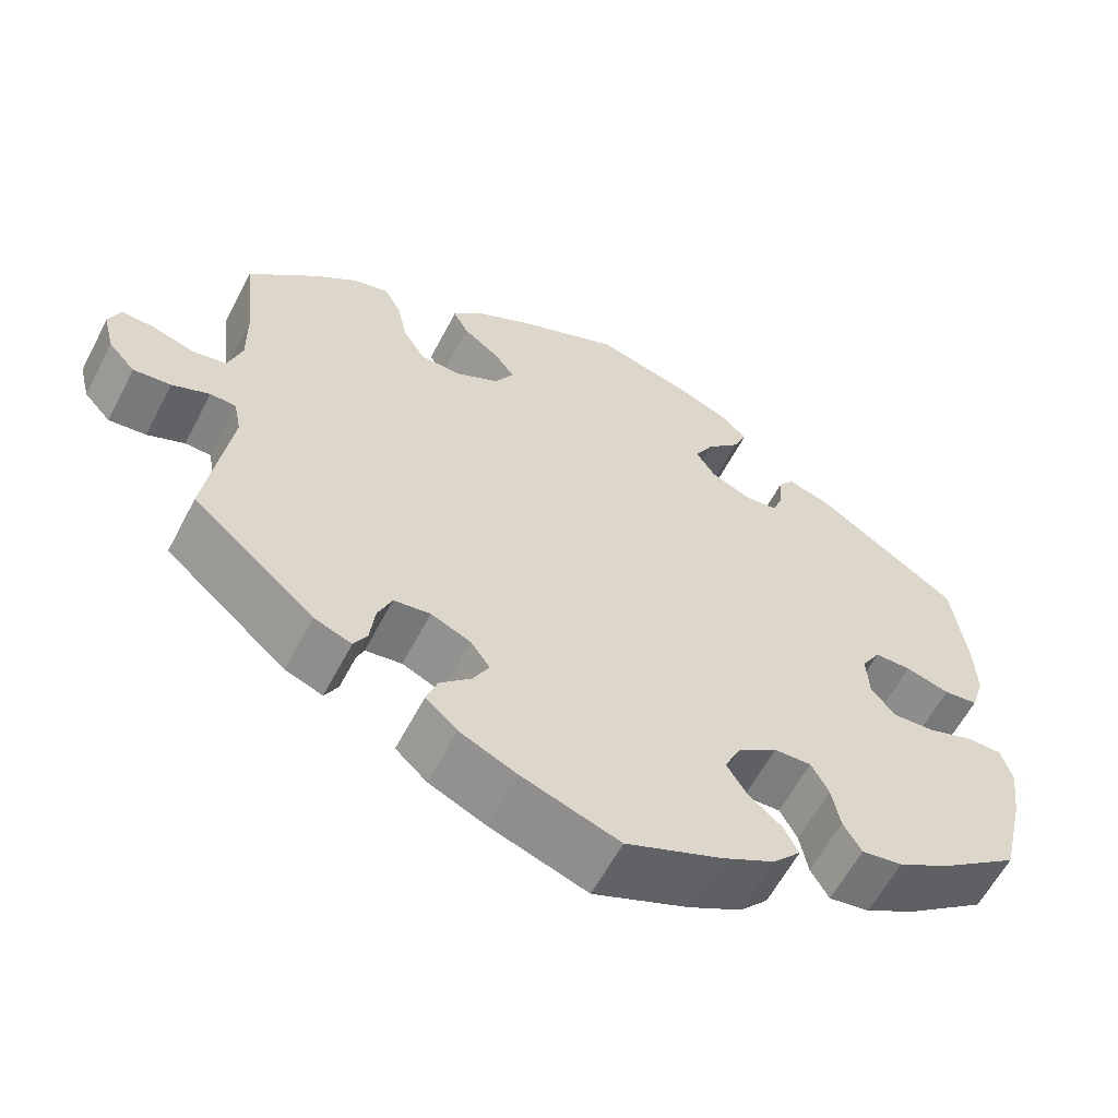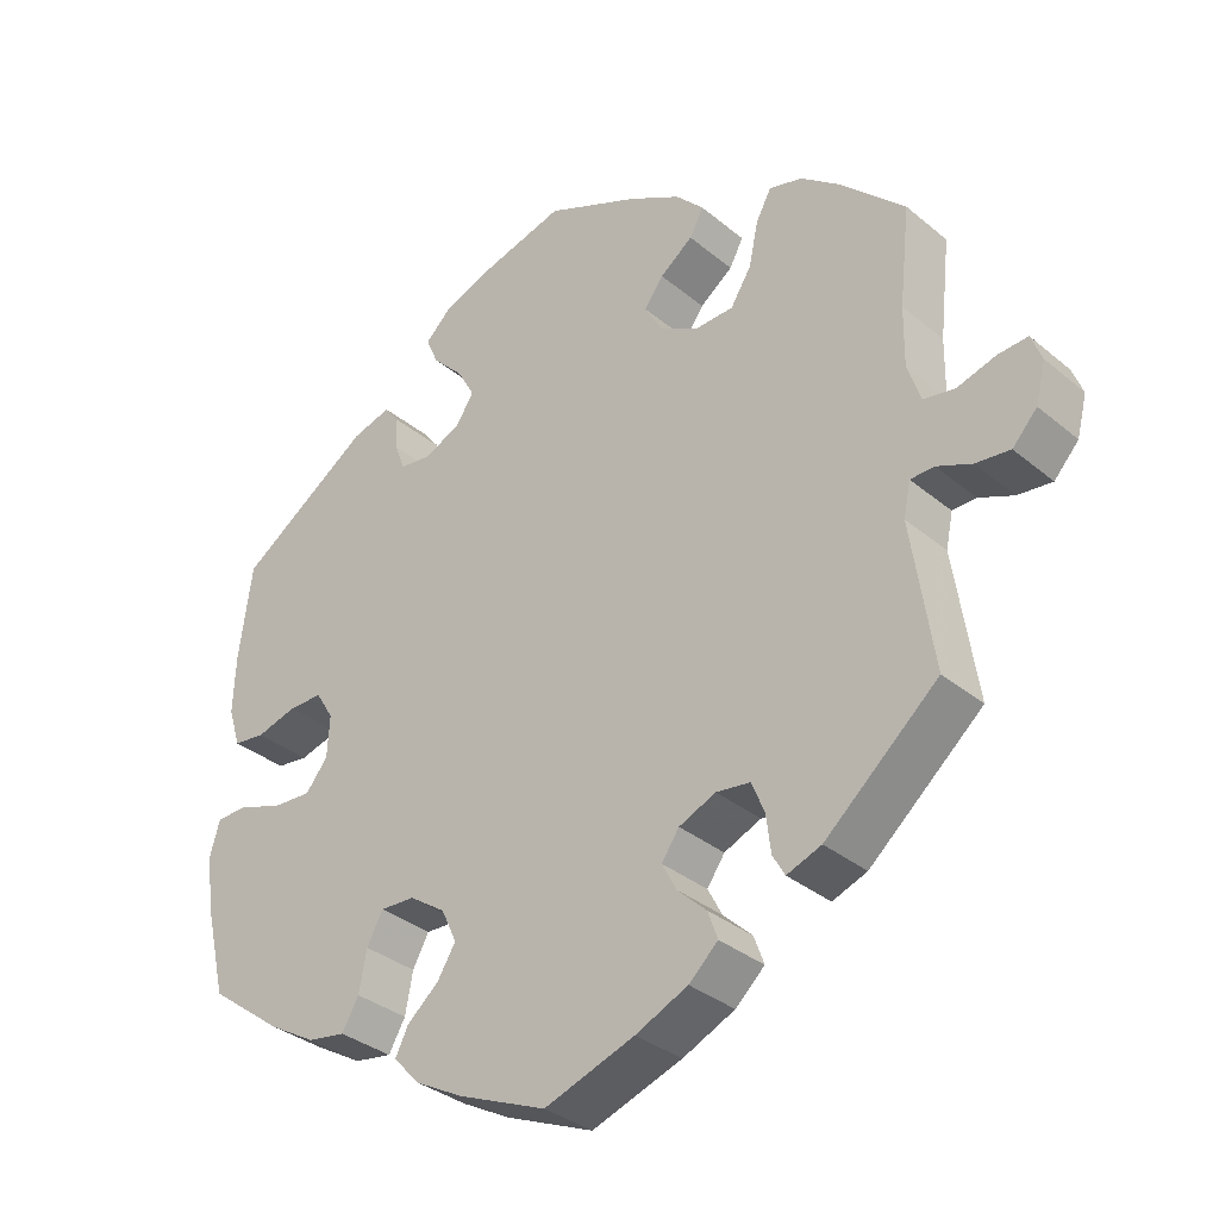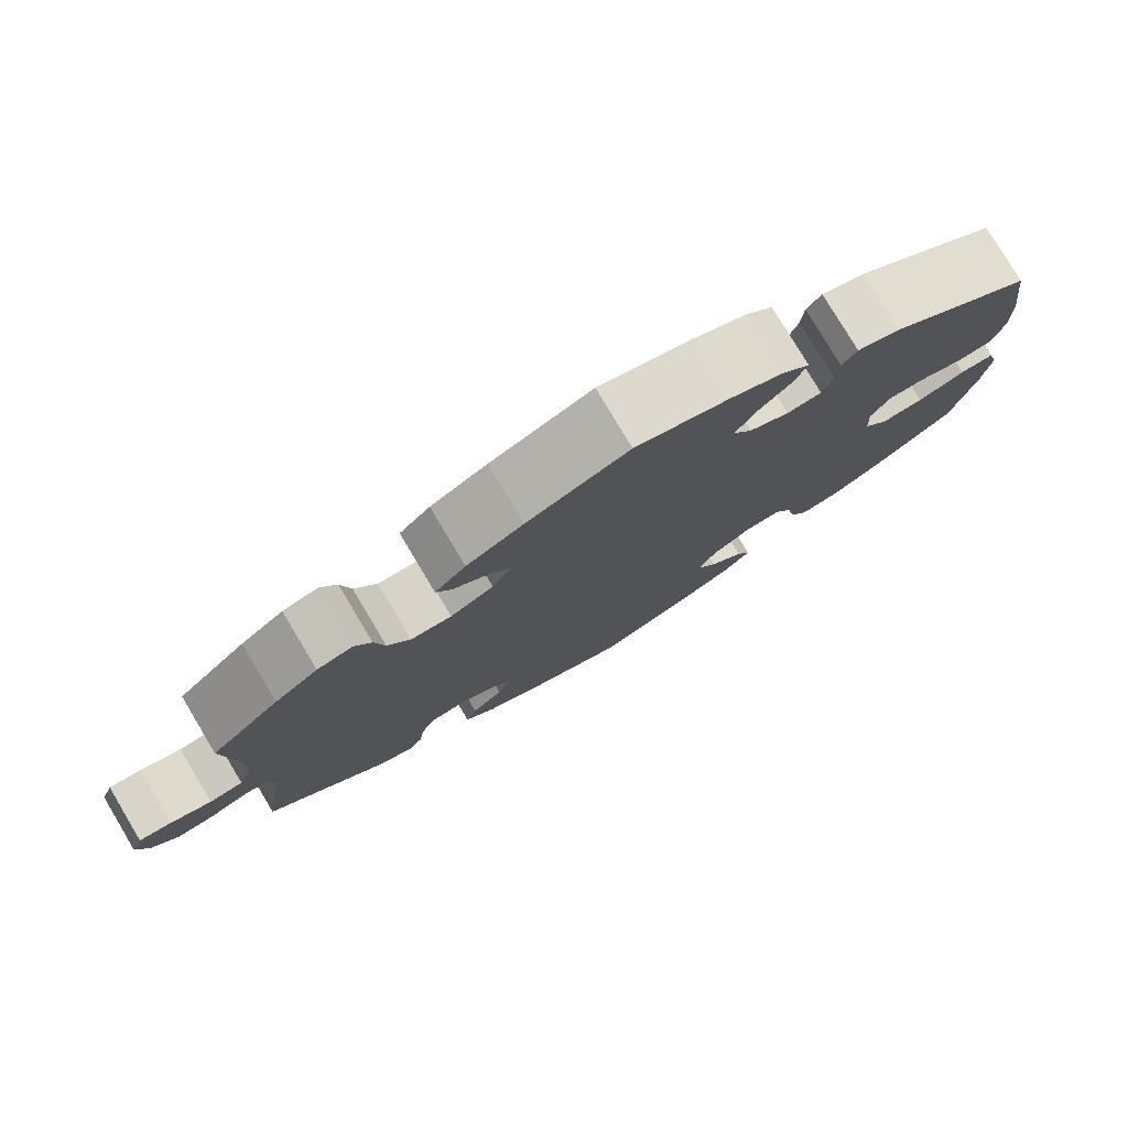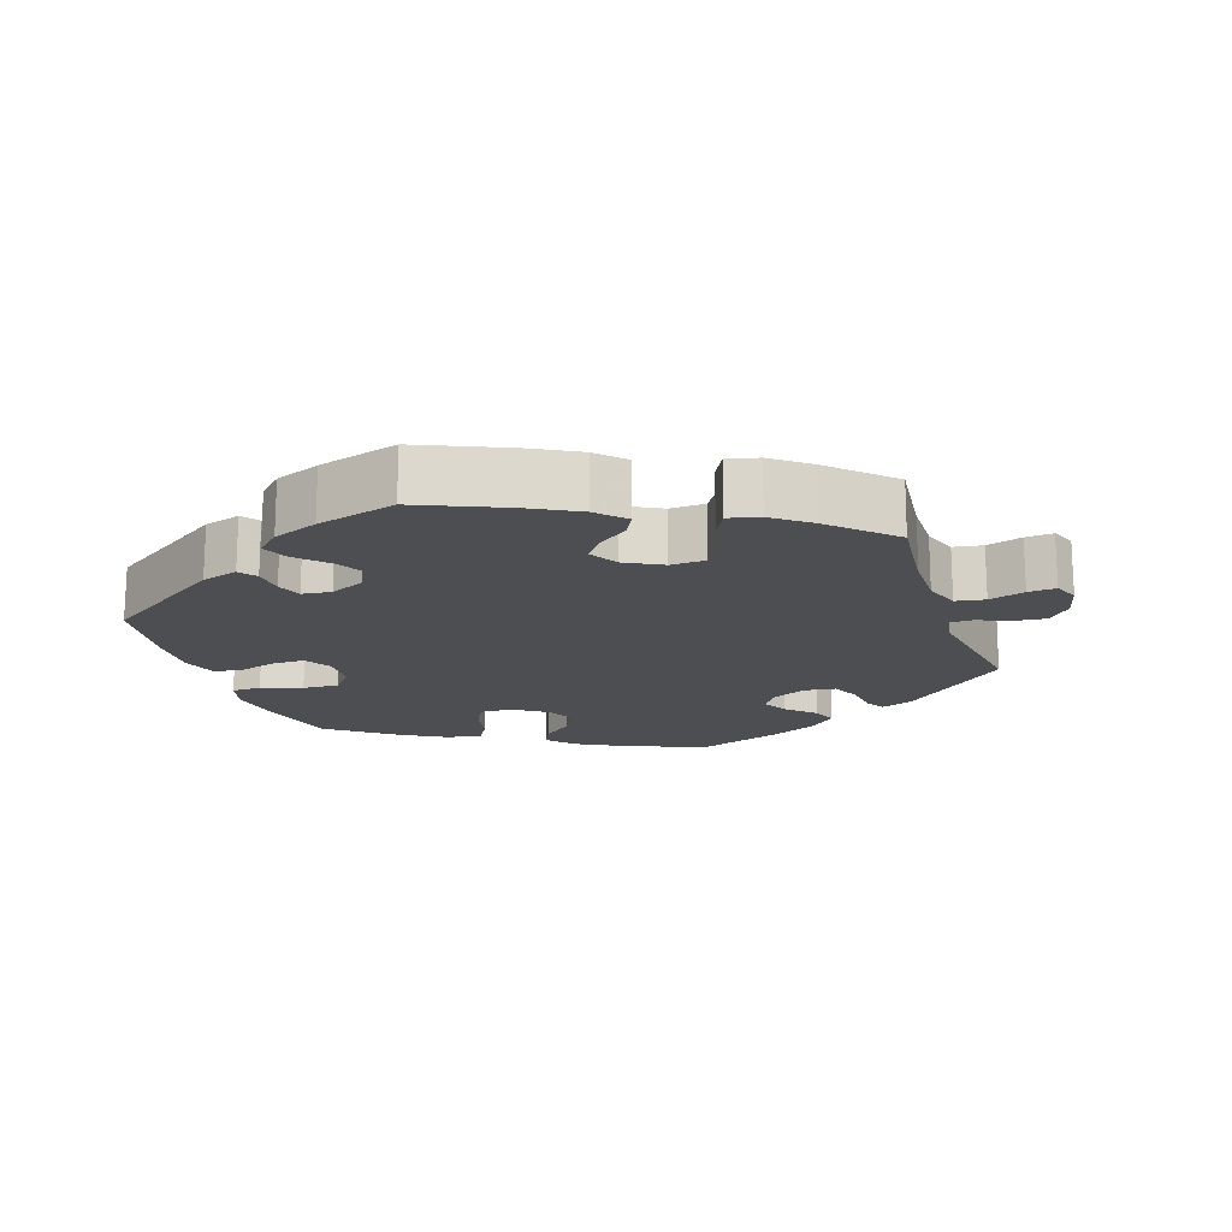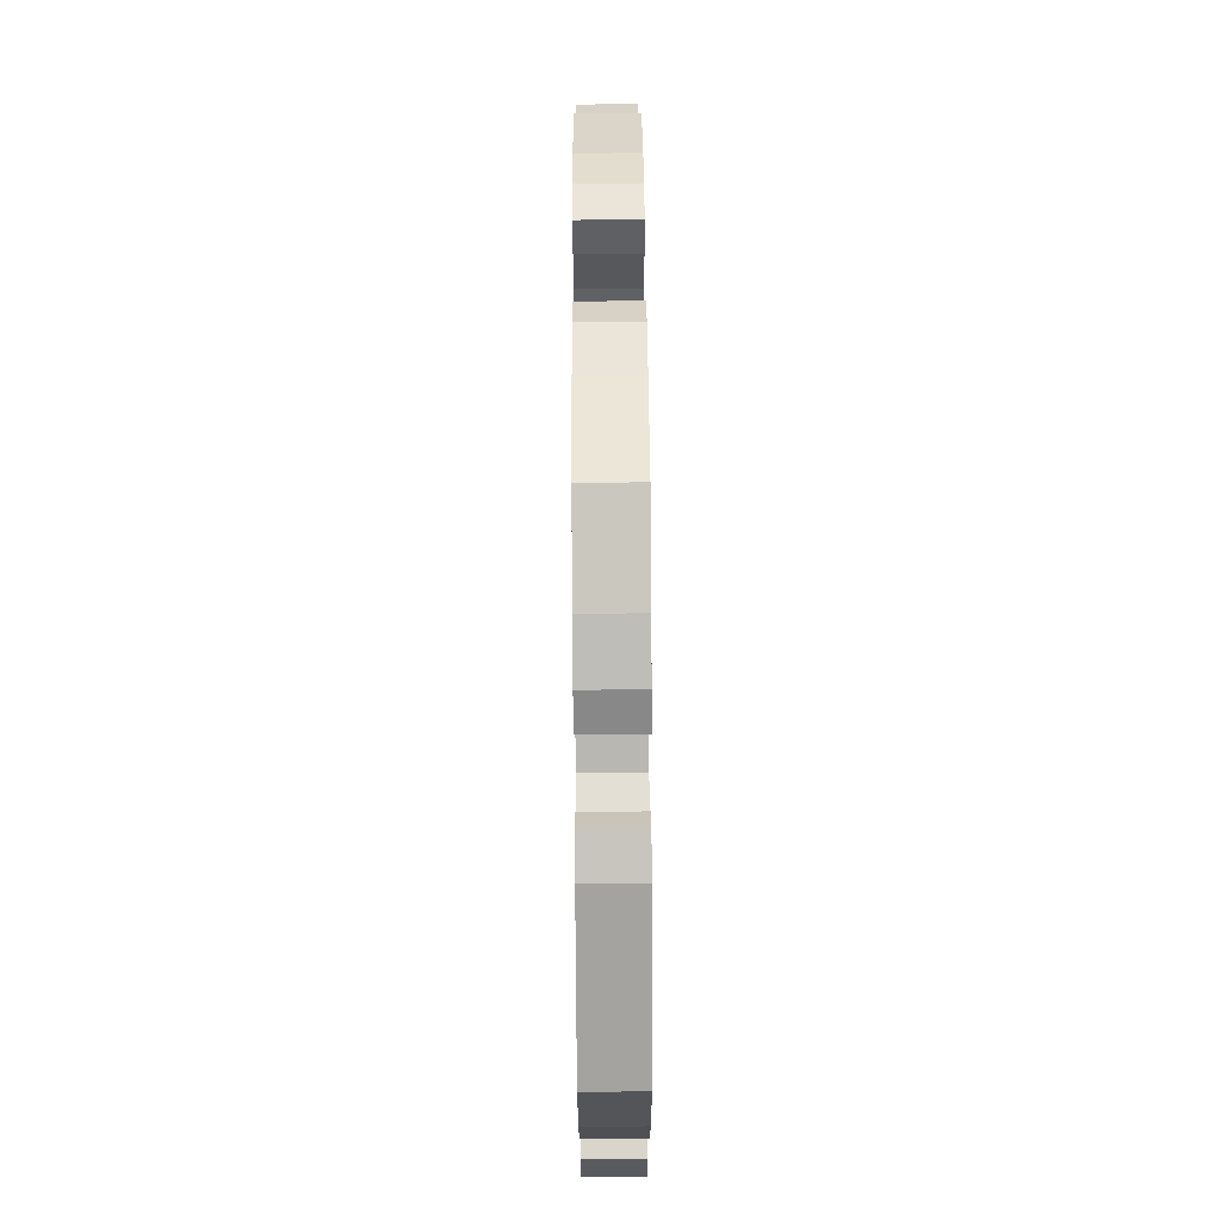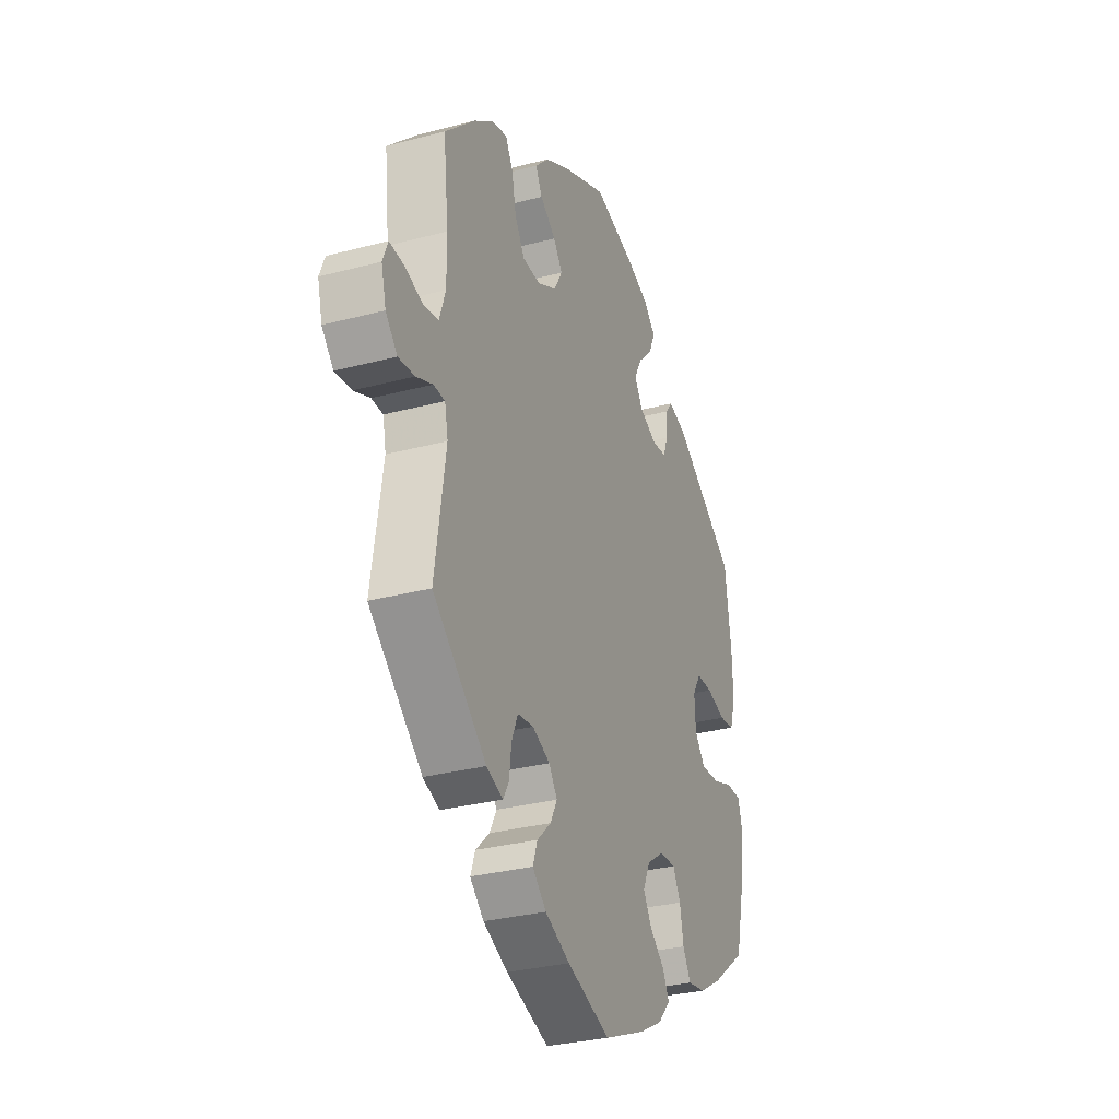
<metadata>
{"format":"obj","ext":"obj","renderer":"f3d","projection":"perspective","resolution":1024,"background":"white","views":[{"elev":-60.2,"azim":152.5,"up":"+Z"},{"elev":-33.7,"azim":41.7,"up":"+Z"},{"elev":78.8,"azim":149.1,"up":"+Z"},{"elev":-17.0,"azim":18.7,"up":"+Y"},{"elev":73.2,"azim":-90.4,"up":"+Z"},{"elev":-30.7,"azim":110.8,"up":"+Z"}]}
</metadata>
<code>
v 0.121 0.07 0.525
v 0.189 0.07 0.488
v 0.226 0.07 0.45
v 0.208 0.07 0.416
v 0.165 0.07 0.384
v 0.14 0.07 0.35
v 0.163 0.07 0.31
v 0.215 0.07 0.282
v 0.264 0.07 0.284
v 0.291 0.07 0.327
v 0.303 0.07 0.384
v 0.323 0.07 0.421
v 0.366 0.07 0.41
v 0.418 0.07 0.37
v 0.501 0.07 0.29
v 0.487 0.07 0.163
v 0.486 0.07 0.086
v 0.503 0.07 0.035
v 0.544 0.07 0.028
v 0.594 0.07 0.043
v 0.633 0.07 0.046
v 0.647 0.07 0.01
v 0.634 0.07 -0.041
v 0.602 0.07 -0.076
v 0.557 0.07 -0.071
v 0.512 0.07 -0.052
v 0.481 0.07 -0.053
v 0.472 0.07 -0.097
v 0.501 0.07 -0.288
v 0.354 0.07 -0.415
v 0.309 0.07 -0.432
v 0.293 0.07 -0.404
v 0.287 0.07 -0.355
v 0.27 0.07 -0.315
v 0.226 0.07 -0.309
v 0.178 0.07 -0.33
v 0.155 0.07 -0.363
v 0.174 0.07 -0.399
v 0.212 0.07 -0.435
v 0.225 0.07 -0.471
v 0.187 0.07 -0.506
v 0.119 0.07 -0.537
v 0.001 0.07 -0.578
v -0.114 0.07 -0.53
v -0.177 0.07 -0.496
v -0.211 0.07 -0.459
v -0.194 0.07 -0.425
v -0.153 0.07 -0.39
v -0.129 0.07 -0.351
v -0.149 0.07 -0.308
v -0.196 0.07 -0.276
v -0.241 0.07 -0.274
v -0.262 0.07 -0.313
v -0.272 0.07 -0.366
v -0.294 0.07 -0.404
v -0.343 0.07 -0.396
v -0.405 0.07 -0.36
v -0.5 0.07 -0.289
v -0.528 0.07 -0.171
v -0.537 0.07 -0.101
v -0.524 0.07 -0.056
v -0.483 0.07 -0.055
v -0.426 0.07 -0.075
v -0.375 0.07 -0.078
v -0.346 0.07 -0.042
v -0.343 0.07 0.012
v -0.366 0.07 0.05
v -0.41 0.07 0.05
v -0.463 0.07 0.035
v -0.504 0.07 0.04
v -0.52 0.07 0.091
v -0.517 0.07 0.165
v -0.5 0.07 0.289
v -0.327 0.07 0.406
v -0.276 0.07 0.421
v -0.258 0.07 0.397
v -0.255 0.07 0.353
v -0.242 0.07 0.318
v -0.201 0.07 0.313
v -0.153 0.07 0.335
v -0.13 0.07 0.371
v -0.153 0.07 0.412
v -0.193 0.07 0.453
v -0.209 0.07 0.49
v -0.176 0.07 0.522
v -0.113 0.07 0.547
v -0.001 0.07 0.578
v 0.121 0 0.525
v 0.189 0 0.488
v 0.226 0 0.45
v 0.208 0 0.416
v 0.165 0 0.384
v 0.14 0 0.35
v 0.163 0 0.31
v 0.215 0 0.282
v 0.264 0 0.284
v 0.291 0 0.327
v 0.303 0 0.384
v 0.323 0 0.421
v 0.366 0 0.41
v 0.418 0 0.37
v 0.501 0 0.29
v 0.487 0 0.163
v 0.486 0 0.086
v 0.503 0 0.035
v 0.544 0 0.028
v 0.594 0 0.043
v 0.633 0 0.046
v 0.647 0 0.01
v 0.634 0 -0.041
v 0.602 0 -0.076
v 0.557 0 -0.071
v 0.512 0 -0.052
v 0.481 0 -0.053
v 0.472 0 -0.097
v 0.501 0 -0.288
v 0.354 0 -0.415
v 0.309 0 -0.432
v 0.293 0 -0.404
v 0.287 0 -0.355
v 0.27 0 -0.315
v 0.226 0 -0.309
v 0.178 0 -0.33
v 0.155 0 -0.363
v 0.174 0 -0.399
v 0.212 0 -0.435
v 0.225 0 -0.471
v 0.187 0 -0.506
v 0.119 0 -0.537
v 0.001 0 -0.578
v -0.114 0 -0.53
v -0.177 0 -0.496
v -0.211 0 -0.459
v -0.194 0 -0.425
v -0.153 0 -0.39
v -0.129 0 -0.351
v -0.149 0 -0.308
v -0.196 0 -0.276
v -0.241 0 -0.274
v -0.262 0 -0.313
v -0.272 0 -0.366
v -0.294 0 -0.404
v -0.343 0 -0.396
v -0.405 0 -0.36
v -0.5 0 -0.289
v -0.528 0 -0.171
v -0.537 0 -0.101
v -0.524 0 -0.056
v -0.483 0 -0.055
v -0.426 0 -0.075
v -0.375 0 -0.078
v -0.346 0 -0.042
v -0.343 0 0.012
v -0.366 0 0.05
v -0.41 0 0.05
v -0.463 0 0.035
v -0.504 0 0.04
v -0.52 0 0.091
v -0.517 0 0.165
v -0.5 0 0.289
v -0.327 0 0.406
v -0.276 0 0.421
v -0.258 0 0.397
v -0.255 0 0.353
v -0.242 0 0.318
v -0.201 0 0.313
v -0.153 0 0.335
v -0.13 0 0.371
v -0.153 0 0.412
v -0.193 0 0.453
v -0.209 0 0.49
v -0.176 0 0.522
v -0.113 0 0.547
v -0.001 0 0.578
f 82 83 84 85
f 81 82 85 86
f 74 75 76 77
f 74 77 78
f 73 74 78
f 72 73 78 79
f 68 69 70 71
f 67 68 71 72
f 60 61 62 63
f 60 63 64
f 59 60 64
f 58 59 64
f 57 58 64 65
f 53 54 55 56
f 52 53 56 57
f 45 46 47 48
f 45 48 49
f 44 45 49
f 43 44 49
f 42 43 49 50
f 38 39 40 41
f 37 38 41 42
f 30 31 32 33
f 28 29 30 33
f 27 28 33 34
f 23 24 25 26
f 23 26 27
f 22 23 27
f 19 20 21 22
f 18 19 22 27
f 17 18 27 34
f 13 14 15 16
f 10 11 12 13
f 9 10 13 16
f 8 9 16 17
f 2 3 4 5
f 2 5 6
f 1 2 6
f 81 86 87 1
f 67 72 79 80
f 66 67 80
f 65 66 80 81
f 52 57 65 81
f 51 52 81 1
f 37 42 50
f 36 37 50 51
f 35 36 51
f 8 17 34 35
f 7 8 35 51
f 6 7 51
f 1 6 51
f 172 171 170 169
f 173 172 169 168
f 164 163 162 161
f 165 164 161
f 165 161 160
f 166 165 160 159
f 158 157 156 155
f 159 158 155 154
f 150 149 148 147
f 151 150 147
f 151 147 146
f 151 146 145
f 152 151 145 144
f 143 142 141 140
f 144 143 140 139
f 135 134 133 132
f 136 135 132
f 136 132 131
f 136 131 130
f 137 136 130 129
f 128 127 126 125
f 129 128 125 124
f 120 119 118 117
f 120 117 116 115
f 121 120 115 114
f 113 112 111 110
f 114 113 110
f 114 110 109
f 109 108 107 106
f 114 109 106 105
f 121 114 105 104
f 103 102 101 100
f 100 99 98 97
f 103 100 97 96
f 104 103 96 95
f 92 91 90 89
f 93 92 89
f 93 89 88
f 88 174 173 168
f 167 166 159 154
f 167 154 153
f 168 167 153 152
f 168 152 144 139
f 88 168 139 138
f 137 129 124
f 138 137 124 123
f 138 123 122
f 122 121 104 95
f 138 122 95 94
f 138 94 93
f 138 93 88
f 1 88 89 2
f 2 89 90 3
f 3 90 91 4
f 4 91 92 5
f 5 92 93 6
f 6 93 94 7
f 7 94 95 8
f 8 95 96 9
f 9 96 97 10
f 10 97 98 11
f 11 98 99 12
f 12 99 100 13
f 13 100 101 14
f 14 101 102 15
f 15 102 103 16
f 16 103 104 17
f 17 104 105 18
f 18 105 106 19
f 19 106 107 20
f 20 107 108 21
f 21 108 109 22
f 22 109 110 23
f 23 110 111 24
f 24 111 112 25
f 25 112 113 26
f 26 113 114 27
f 27 114 115 28
f 28 115 116 29
f 29 116 117 30
f 30 117 118 31
f 31 118 119 32
f 32 119 120 33
f 33 120 121 34
f 34 121 122 35
f 35 122 123 36
f 36 123 124 37
f 37 124 125 38
f 38 125 126 39
f 39 126 127 40
f 40 127 128 41
f 41 128 129 42
f 42 129 130 43
f 43 130 131 44
f 44 131 132 45
f 45 132 133 46
f 46 133 134 47
f 47 134 135 48
f 48 135 136 49
f 49 136 137 50
f 50 137 138 51
f 51 138 139 52
f 52 139 140 53
f 53 140 141 54
f 54 141 142 55
f 55 142 143 56
f 56 143 144 57
f 57 144 145 58
f 58 145 146 59
f 59 146 147 60
f 60 147 148 61
f 61 148 149 62
f 62 149 150 63
f 63 150 151 64
f 64 151 152 65
f 65 152 153 66
f 66 153 154 67
f 67 154 155 68
f 68 155 156 69
f 69 156 157 70
f 70 157 158 71
f 71 158 159 72
f 72 159 160 73
f 73 160 161 74
f 74 161 162 75
f 75 162 163 76
f 76 163 164 77
f 77 164 165 78
f 78 165 166 79
f 79 166 167 80
f 80 167 168 81
f 81 168 169 82
f 82 169 170 83
f 83 170 171 84
f 84 171 172 85
f 85 172 173 86
f 86 173 174 87
f 87 174 88 1

</code>
